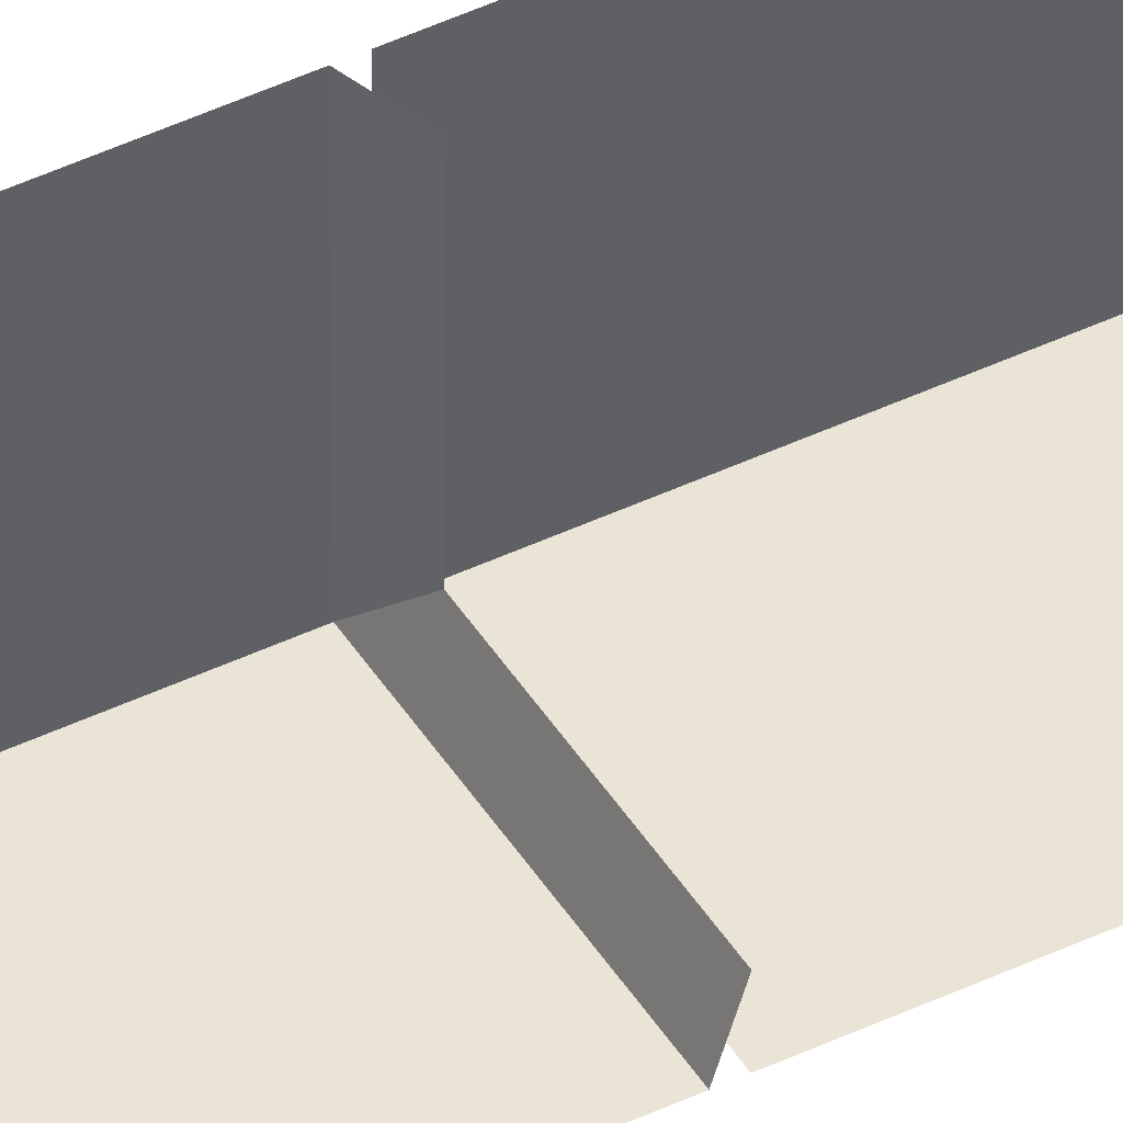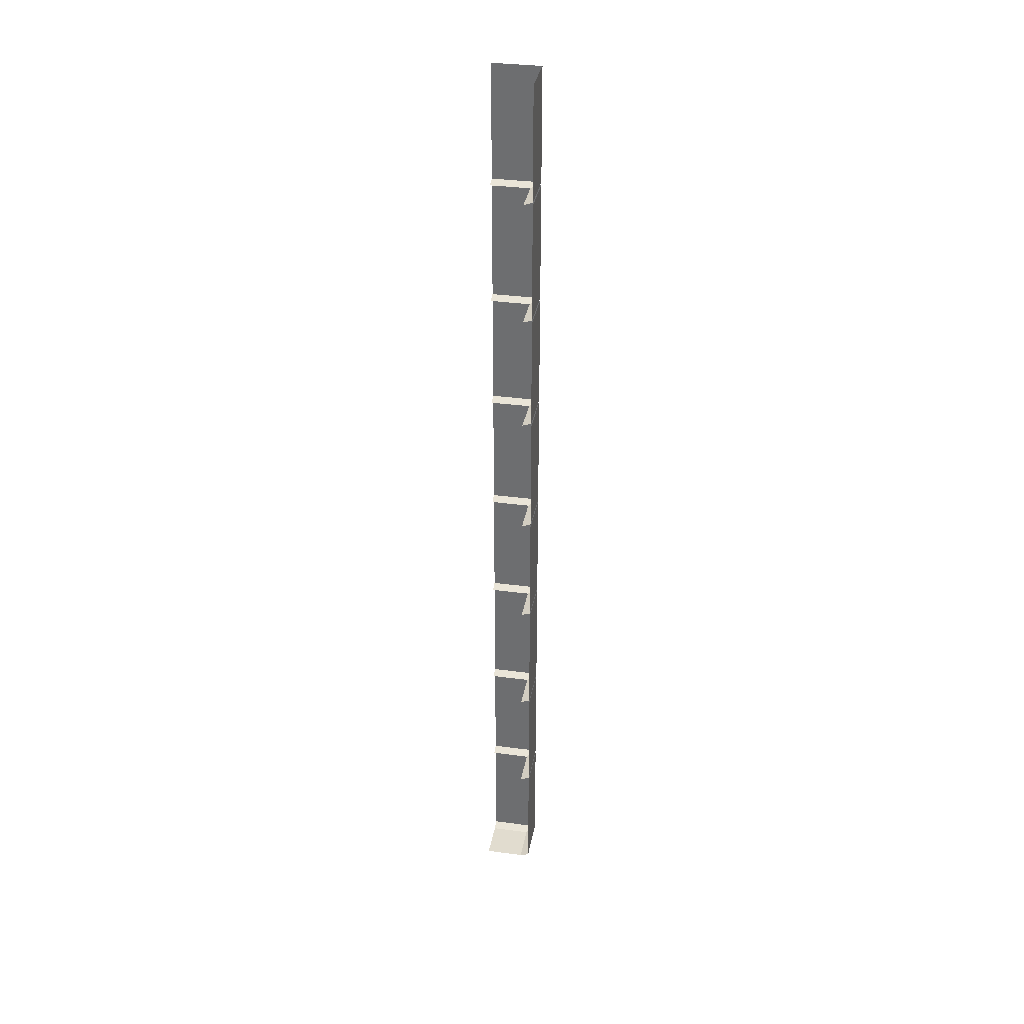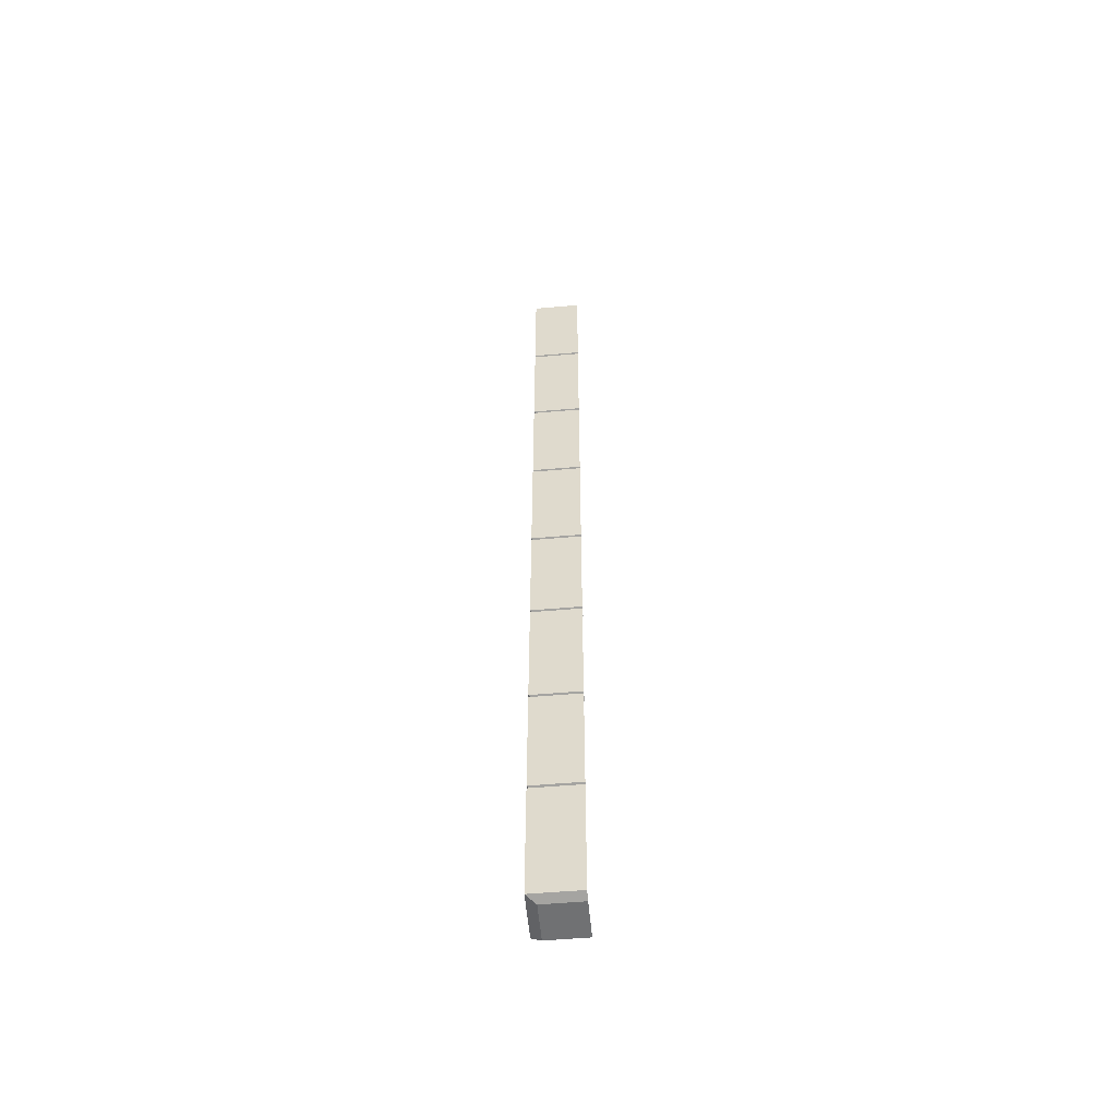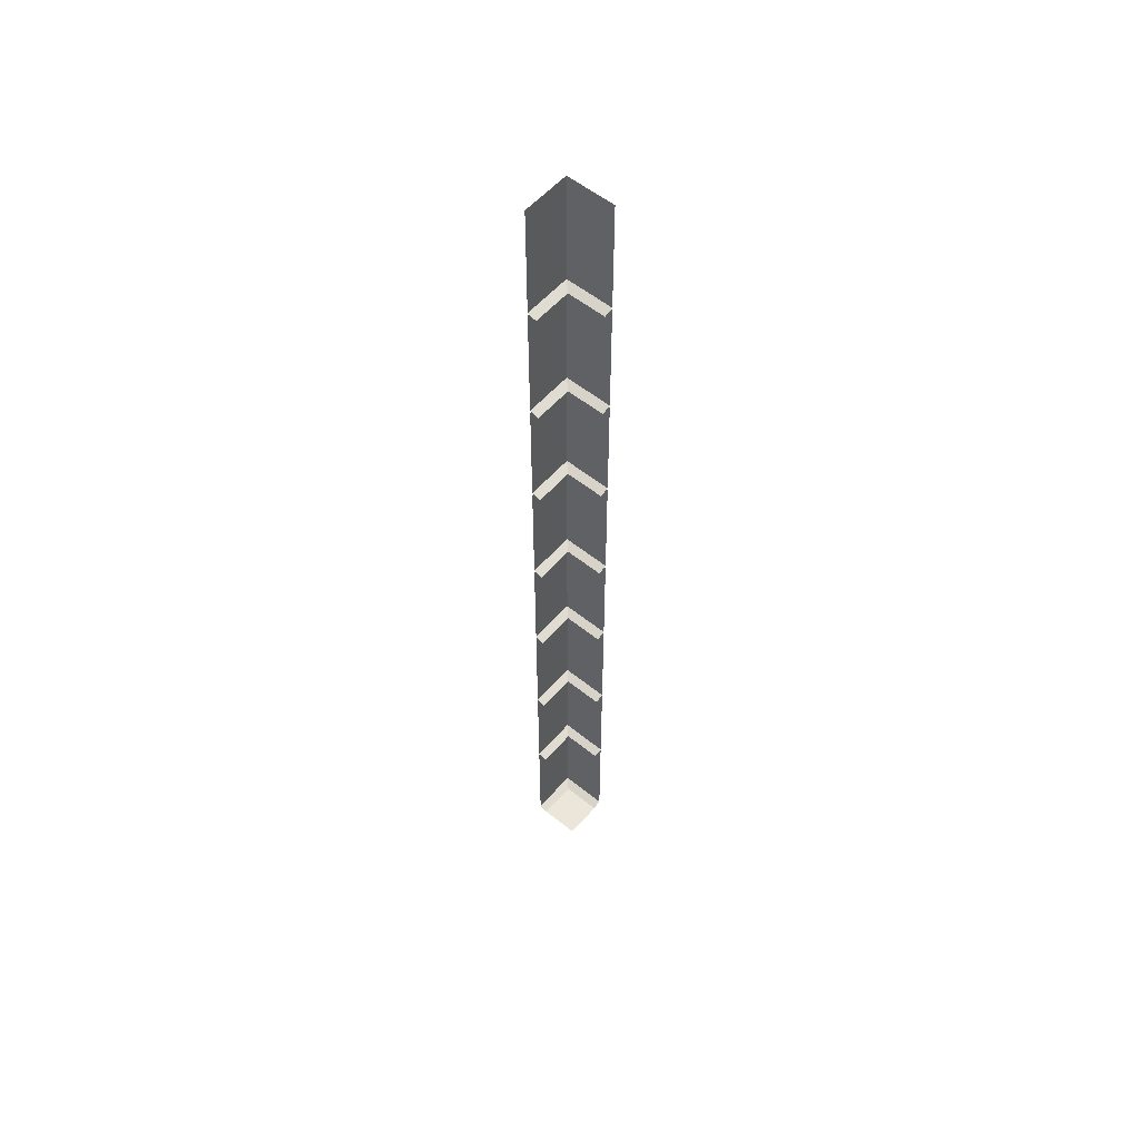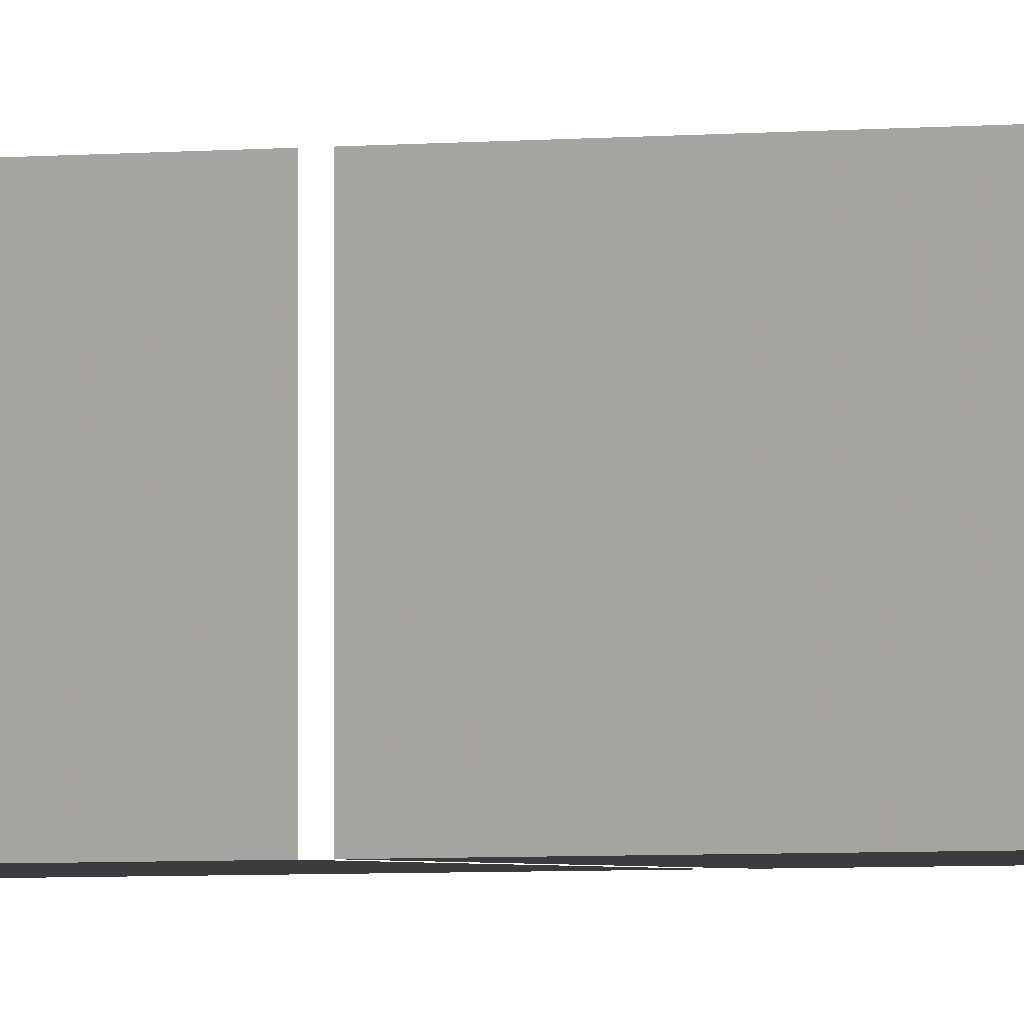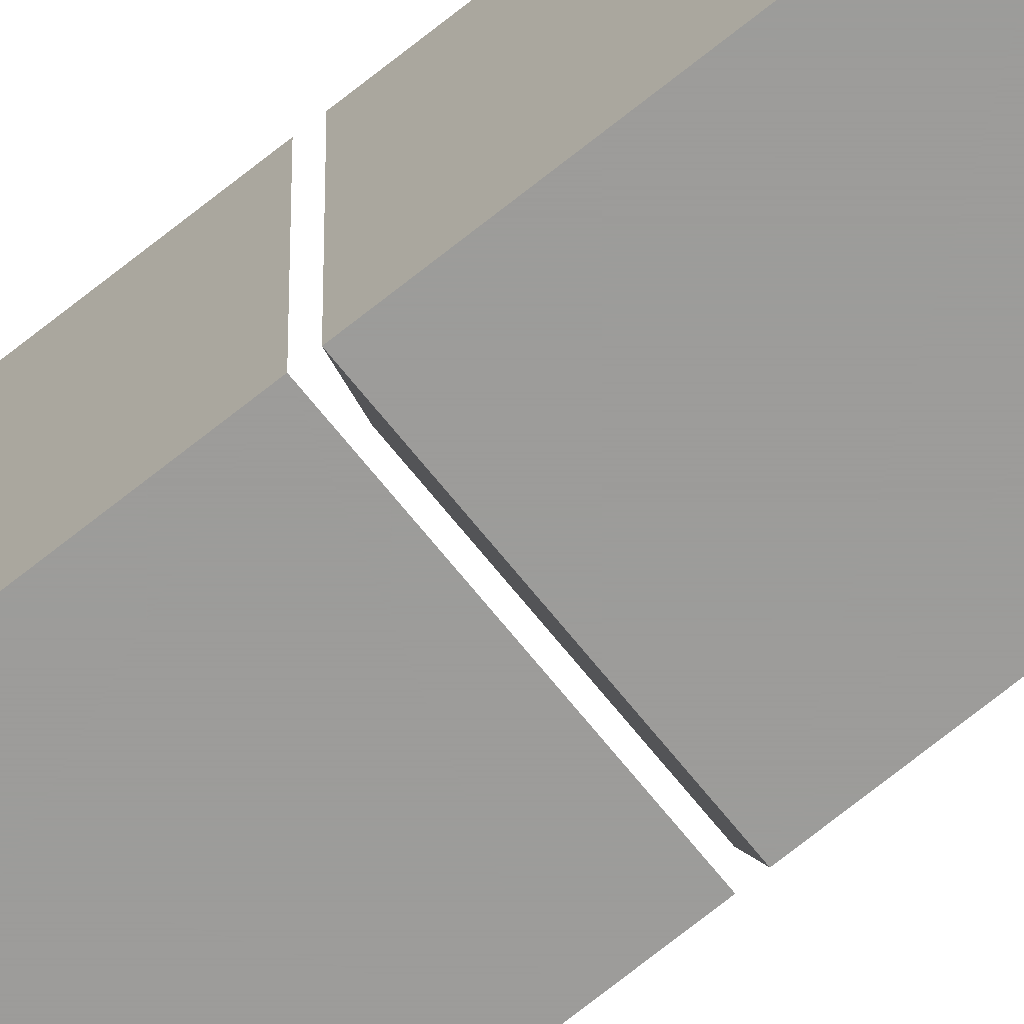
<metadata>
{"format":"obj","ext":"obj","renderer":"f3d","projection":"perspective","resolution":1024,"background":"white","views":[{"elev":43.9,"azim":-119.4,"up":"+Z"},{"elev":34.2,"azim":10.3,"up":"+Y"},{"elev":-55.1,"azim":-174.8,"up":"+Y"},{"elev":55.6,"azim":-49.7,"up":"+Y"},{"elev":-1.7,"azim":126.9,"up":"+Z"},{"elev":-70.0,"azim":128.9,"up":"+Z"}]}
</metadata>
<code>
v -0.5 -0.9219 0.375
v -0.5 -0.625 0.375
v -0.375 -0.625 0.375
v -0.375 -0.9219 0.375
v -0.5 -0.9297 0.3984
v -0.3984 -0.9297 0.3984
v -0.375 -0.9219 0.5
v -0.3984 -0.9297 0.5
v -0.5 -0.2969 0.375
v -0.5 0 0.375
v -0.375 0 0.375
v -0.375 -0.2969 0.375
v -0.5 -0.3047 0.3984
v -0.3984 -0.3047 0.3984
v -0.375 -0.2969 0.5
v -0.3984 -0.3047 0.5
v -0.5 -1.867 0.375
v -0.5 -1.555 0.375
v -0.375 -1.555 0.375
v -0.375 -1.867 0.375
v -0.5 -1.875 0.3984
v -0.3984 -1.875 0.3984
v -0.375 -1.867 0.5
v -0.3984 -1.875 0.5
v -0.5 -2.492 0.375
v -0.5 -2.18 0.375
v -0.375 -2.18 0.375
v -0.375 -2.492 0.375
v -0.5 -2.5 0.3984
v -0.3984 -2.5 0.3984
v -0.5 -2.5 0.5
v -0.3984 -2.5 0.5
v -0.375 -2.492 0.5
v -0.375 -2.18 0.5
v -0.5 -1.242 0.375
v -0.5 -0.9297 0.375
v -0.375 -0.9297 0.375
v -0.375 -1.242 0.375
v -0.5 -1.25 0.3984
v -0.3984 -1.25 0.3984
v -0.375 -1.242 0.5
v -0.3984 -1.25 0.5
v -0.5 -0.6172 0.375
v -0.5 -0.3047 0.375
v -0.375 -0.3047 0.375
v -0.375 -0.6172 0.375
v -0.5 -0.625 0.3984
v -0.3984 -0.625 0.3984
v -0.375 -0.6172 0.5
v -0.3984 -0.625 0.5
v -0.5 -1.547 0.375
v -0.5 -1.25 0.375
v -0.375 -1.25 0.375
v -0.375 -1.547 0.375
v -0.5 -1.555 0.3984
v -0.3984 -1.555 0.3984
v -0.375 -1.547 0.5
v -0.3984 -1.555 0.5
v -0.5 -2.172 0.375
v -0.5 -1.875 0.375
v -0.375 -1.875 0.375
v -0.375 -2.172 0.375
v -0.5 -2.18 0.3984
v -0.3984 -2.18 0.3984
v -0.375 -2.172 0.5
v -0.3984 -2.18 0.5
v -0.375 -0.625 0.5
v -0.375 0 0.5
v -0.375 -1.555 0.5
v -0.375 -0.9297 0.5
v -0.375 -0.3047 0.5
v -0.375 -1.25 0.5
v -0.375 -1.875 0.5
f 1 2 3
f 1 3 4
f 1 4 5
f 5 4 6
f 6 4 7
f 6 7 8
f 9 10 11
f 9 11 12
f 9 12 13
f 13 12 14
f 14 12 15
f 14 15 16
f 17 18 19
f 17 19 20
f 17 20 21
f 21 20 22
f 22 20 23
f 22 23 24
f 25 26 27
f 25 27 28
f 25 28 29
f 29 28 30
f 32 30 33
f 33 30 28
f 33 28 34
f 34 28 27
f 67 7 4
f 67 4 3
f 68 15 12
f 68 12 11
f 69 23 20
f 69 20 19
f 29 30 31
f 31 30 32
f 51 52 53
f 51 53 54
f 51 54 55
f 55 54 56
f 56 54 57
f 56 57 58
f 59 60 61
f 59 61 62
f 59 62 63
f 63 62 64
f 64 62 65
f 64 65 66
f 72 57 54
f 72 54 53
f 73 65 62
f 73 62 61
f 35 36 37
f 35 37 38
f 35 38 39
f 39 38 40
f 40 38 41
f 40 41 42
f 43 44 45
f 43 45 46
f 43 46 47
f 47 46 48
f 48 46 49
f 48 49 50
f 70 41 38
f 70 38 37
f 71 49 46
f 71 46 45

</code>
